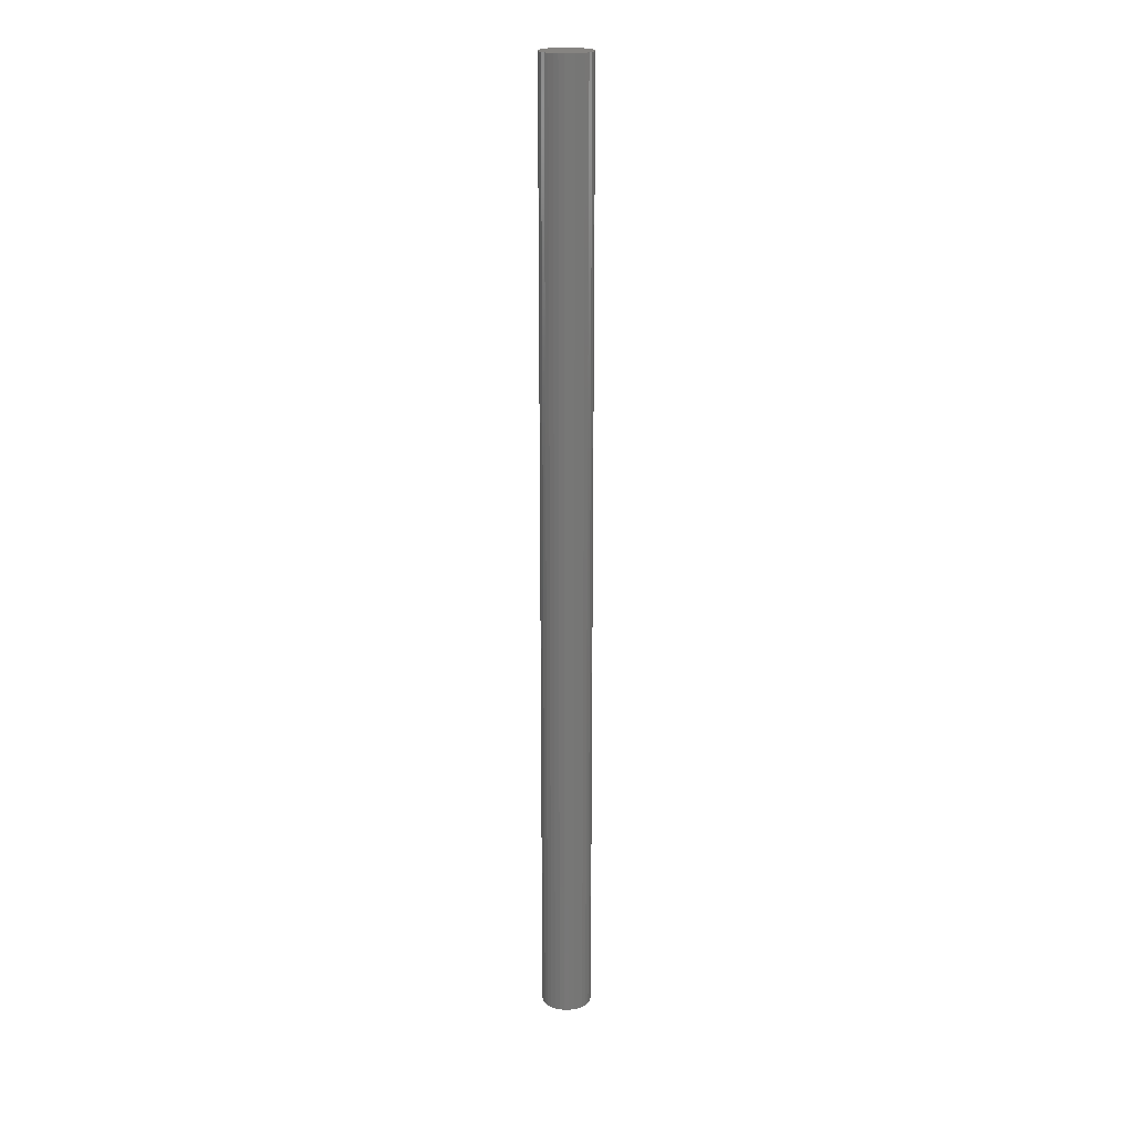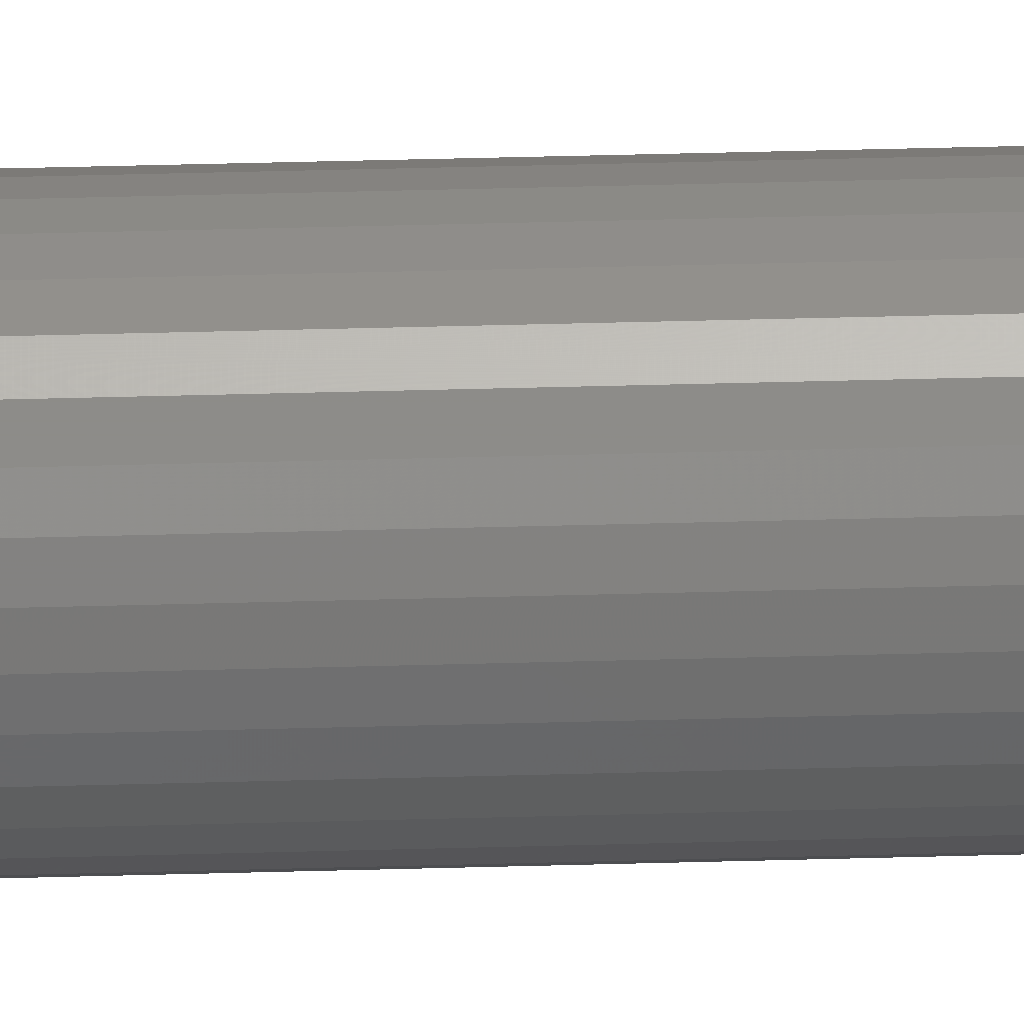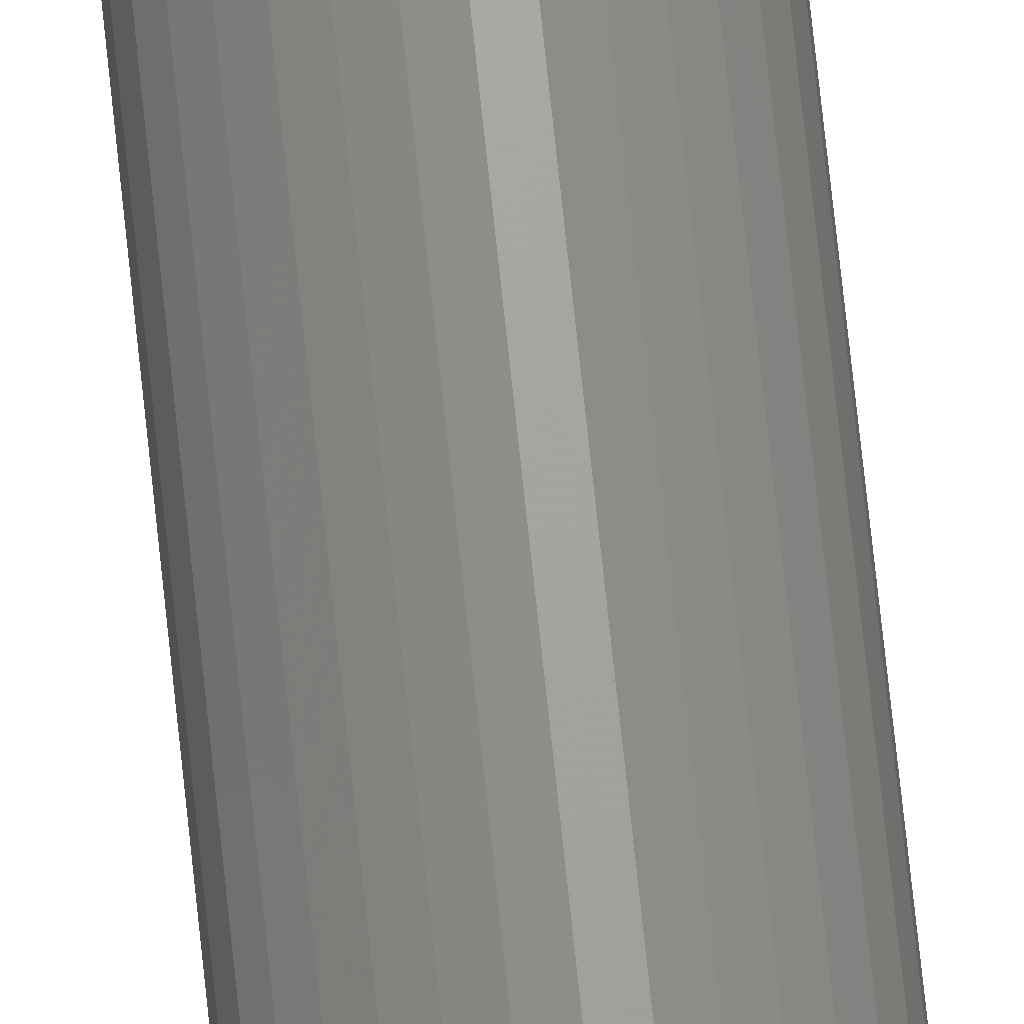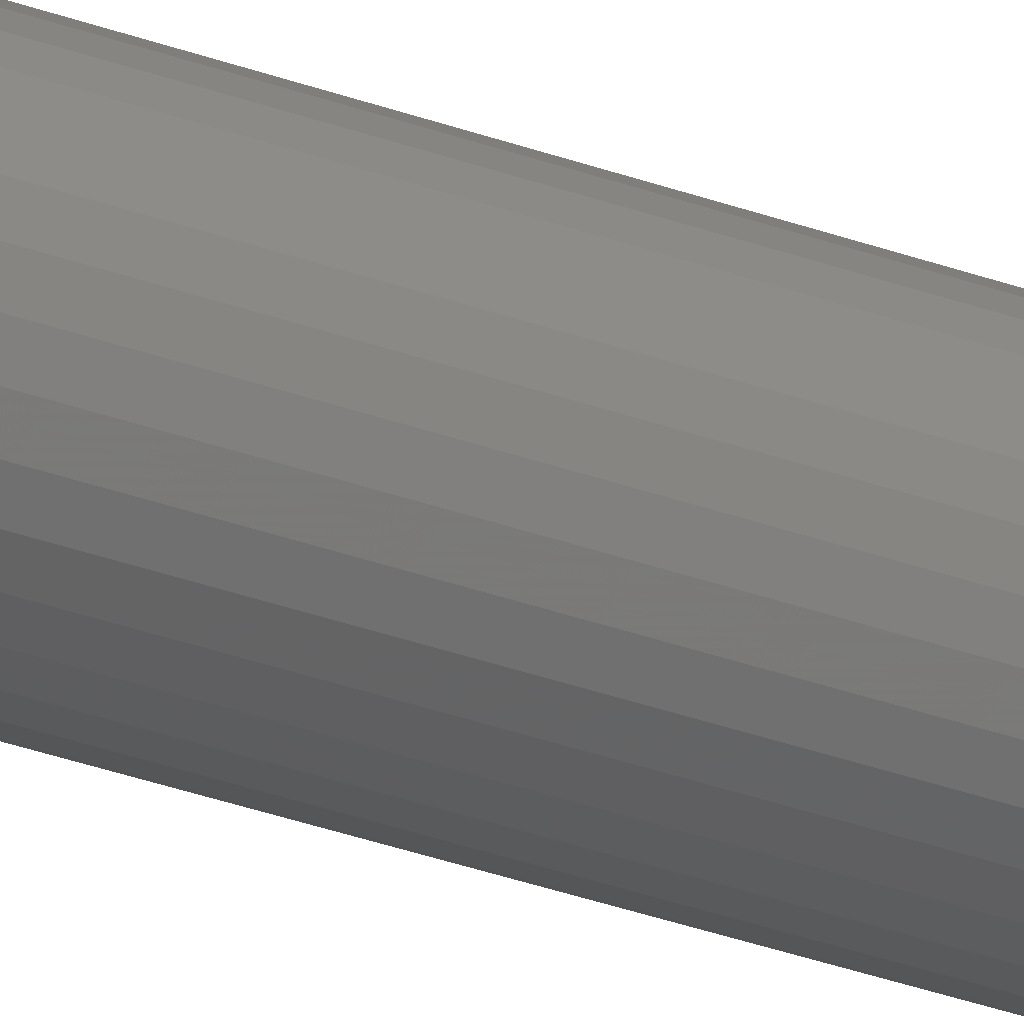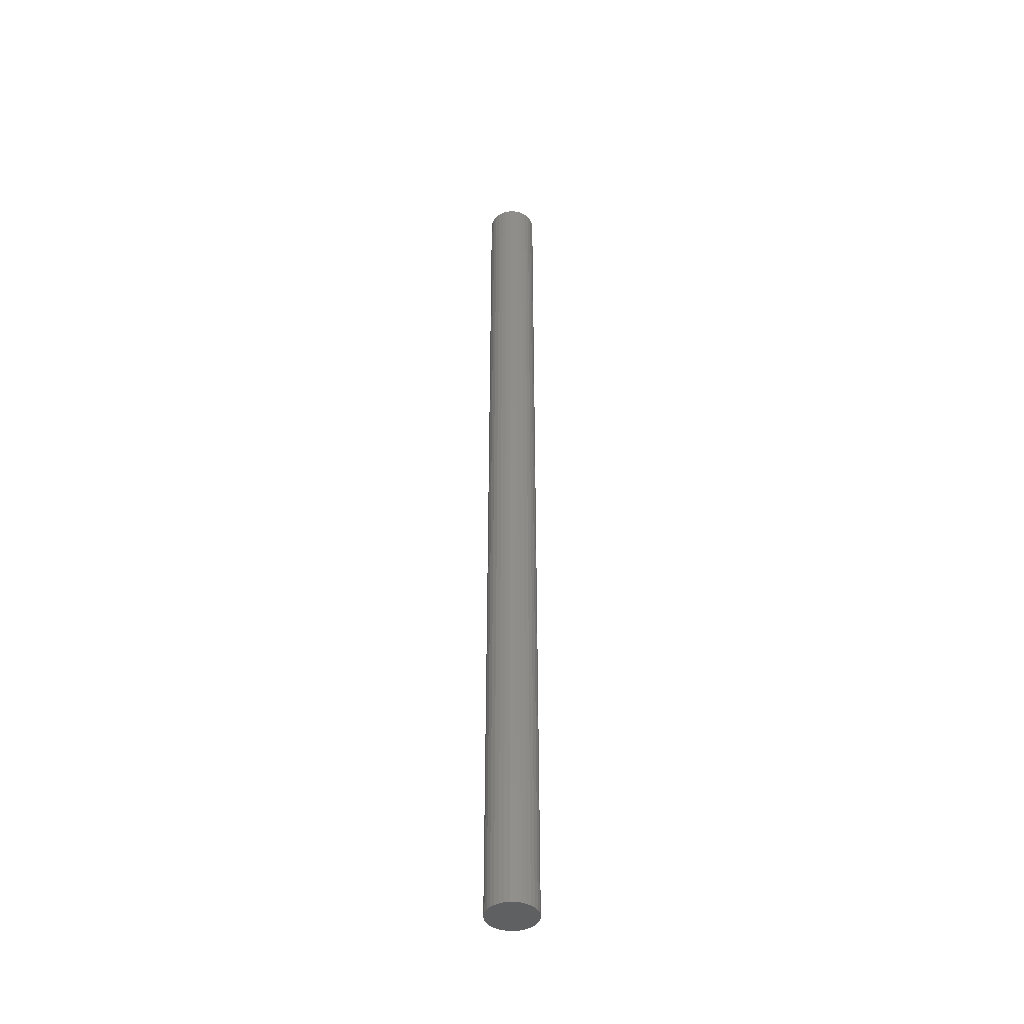
<metadata>
{"format":"stl","ext":"stl","renderer":"f3d","projection":"perspective","resolution":1024,"background":"white","views":[{"elev":20.7,"azim":173.9,"up":"+Y"},{"elev":24.8,"azim":-93.1,"up":"+Z"},{"elev":69.1,"azim":-5.9,"up":"+Z"},{"elev":-27.7,"azim":59.3,"up":"+Z"},{"elev":-42.5,"azim":-74.0,"up":"+Y"}]}
</metadata>
<code>
# stl→obj: 92 verts, 164 faces
v -0.01371 -0.75 0.01396
v -0.007306 -0.75 0.01823
v -0.01072 -0.75 0.01641
v -0.01911 -0.75 -0.00385
v -0.003604 -0.75 -0.01936
v 0.0002467 -0.75 -0.01974
v 0.0078 -0.75 0.01823
v 0.004097 -0.75 0.01936
v 0.0142 -0.75 0.01396
v 0.01121 -0.75 0.01641
v 0.0002467 -0.75 0.01974
v -0.003604 -0.75 0.01936
v -0.01616 -0.75 0.01097
v -0.01799 -0.75 0.007553
v -0.01911 -0.75 0.00385
v -0.01949 -0.75 2.175e-18
v 0.0196 -0.75 -0.00385
v 0.01998 -0.75 -2.659e-18
v 0.0196 -0.75 0.00385
v 0.01848 -0.75 0.007553
v 0.01666 -0.75 0.01097
v -0.007306 -0.75 -0.01823
v -0.01799 -0.75 -0.007553
v -0.01616 -0.75 -0.01097
v -0.01371 -0.75 -0.01396
v -0.01072 -0.75 -0.01641
v 0.0078 -0.75 -0.01823
v 0.01121 -0.75 -0.01641
v 0.0142 -0.75 -0.01396
v 0.01666 -0.75 -0.01097
v 0.01848 -0.75 -0.007553
v 0.004097 -0.75 -0.01936
v 0.001162 -0.01562 -0.004009
v 0.00281 -0.75 -0.003215
v 0.00281 -0.01562 -0.003215
v 0.003951 -0.75 -0.001784
v 0.003951 -0.01562 -0.001784
v 0.004359 -0.75 -1.702e-18
v 0.004359 -0.01562 -2.709e-18
v 0.001162 -0.75 -0.004009
v -0.0006683 -0.01562 -0.004009
v -0.0006683 -0.75 -0.004009
v -0.002317 -0.01562 -0.003215
v -0.002317 -0.75 -0.003215
v -0.003458 -0.01562 -0.001784
v -0.003458 -0.75 -0.001784
v -0.003865 -0.01562 -6.949e-19
v -0.003865 -0.75 -6.949e-19
v -0.0006683 -0.01562 0.004009
v -0.002317 -0.75 0.003215
v -0.002317 -0.01562 0.003215
v -0.003458 -0.75 0.001784
v -0.003458 -0.01562 0.001784
v -0.0006683 -0.75 0.004009
v 0.001162 -0.01562 0.004009
v 0.001162 -0.75 0.004009
v 0.00281 -0.01562 0.003215
v 0.00281 -0.75 0.003215
v 0.003951 -0.01562 0.001784
v 0.003951 -0.75 0.001784
v -0.007306 -4.717e-19 0.01823
v -0.003604 -2.405e-19 0.01936
v 0.0002467 1.509e-34 0.01974
v 0.004097 2.405e-19 0.01936
v 0.0078 4.717e-19 0.01823
v -0.01072 -6.848e-19 0.01641
v 0.01121 6.848e-19 0.01641
v -0.01371 -8.716e-19 0.01396
v 0.0142 8.716e-19 0.01396
v -0.01616 -1.025e-18 0.01097
v 0.01666 1.025e-18 0.01097
v -0.01799 -1.139e-18 0.007553
v 0.01848 1.139e-18 0.007553
v -0.01911 -1.209e-18 0.00385
v 0.0196 1.209e-18 0.00385
v 0.01848 1.139e-18 -0.007553
v -0.01799 -1.139e-18 -0.007553
v 0.0196 1.209e-18 -0.00385
v -0.01616 -1.025e-18 -0.01097
v 0.01666 1.025e-18 -0.01097
v -0.01371 -8.716e-19 -0.01396
v 0.0142 8.716e-19 -0.01396
v -0.01072 -6.848e-19 -0.01641
v 0.01121 6.848e-19 -0.01641
v -0.007306 -4.717e-19 -0.01823
v 0.0078 4.717e-19 -0.01823
v -0.003604 -2.405e-19 -0.01936
v 0.0002467 -1.397e-33 -0.01974
v 0.004097 2.405e-19 -0.01936
v -0.01911 -1.209e-18 -0.00385
v -0.01949 -1.233e-18 2.175e-18
v 0.01998 1.233e-18 -2.659e-18
f 1 2 3
f 4 5 6
f 7 8 9
f 9 10 7
f 11 12 2
f 11 2 1
f 11 1 13
f 11 13 14
f 11 14 15
f 11 15 16
f 11 16 4
f 11 4 6
f 11 6 17
f 11 17 18
f 11 18 19
f 11 19 20
f 11 20 21
f 11 21 9
f 11 9 8
f 22 5 4
f 22 4 23
f 22 23 24
f 22 24 25
f 22 25 26
f 27 28 29
f 27 29 30
f 27 30 31
f 27 31 17
f 27 17 6
f 27 6 32
f 33 34 35
f 35 34 36
f 35 36 37
f 37 36 38
f 37 38 39
f 34 33 40
f 40 33 41
f 40 41 42
f 42 41 43
f 42 43 44
f 44 43 45
f 44 45 46
f 46 45 47
f 46 47 48
f 49 50 51
f 51 50 52
f 51 52 53
f 53 52 48
f 53 48 47
f 50 49 54
f 54 49 55
f 54 55 56
f 56 55 57
f 56 57 58
f 58 57 59
f 58 59 60
f 60 59 39
f 60 39 38
f 39 59 47
f 39 47 45
f 39 45 37
f 53 47 59
f 53 59 57
f 53 57 55
f 53 55 49
f 53 49 51
f 37 45 43
f 37 43 41
f 37 41 33
f 37 33 35
f 61 62 63
f 61 63 64
f 65 61 64
f 66 61 65
f 67 66 65
f 68 66 67
f 69 68 67
f 70 68 69
f 71 70 69
f 72 70 71
f 73 72 71
f 74 72 73
f 75 74 73
f 76 77 78
f 79 77 76
f 80 79 76
f 81 79 80
f 82 81 80
f 83 81 82
f 84 83 82
f 85 83 84
f 86 85 84
f 87 85 86
f 88 87 86
f 89 88 86
f 77 90 78
f 78 90 91
f 78 91 92
f 92 91 74
f 92 74 75
f 92 18 78
f 78 18 17
f 78 17 76
f 76 17 31
f 76 31 80
f 80 31 30
f 80 30 82
f 82 30 29
f 82 29 84
f 84 29 28
f 84 28 86
f 86 28 27
f 86 27 89
f 89 27 32
f 89 32 88
f 88 32 6
f 88 6 87
f 87 6 5
f 87 5 85
f 85 5 22
f 85 22 83
f 83 22 26
f 83 26 81
f 81 26 25
f 81 25 79
f 79 25 24
f 79 24 77
f 77 24 23
f 77 23 90
f 90 23 4
f 90 4 91
f 91 4 16
f 91 16 74
f 74 16 15
f 74 15 72
f 72 15 14
f 72 14 70
f 70 14 13
f 70 13 68
f 68 13 1
f 68 1 66
f 66 1 3
f 66 3 61
f 61 3 2
f 61 2 62
f 62 2 12
f 62 12 63
f 63 12 11
f 63 11 64
f 64 11 8
f 64 8 65
f 65 8 7
f 65 7 67
f 67 7 10
f 67 10 69
f 69 10 9
f 69 9 71
f 71 9 21
f 71 21 73
f 73 21 20
f 73 20 75
f 75 20 19
f 75 19 92
f 92 19 18

</code>
